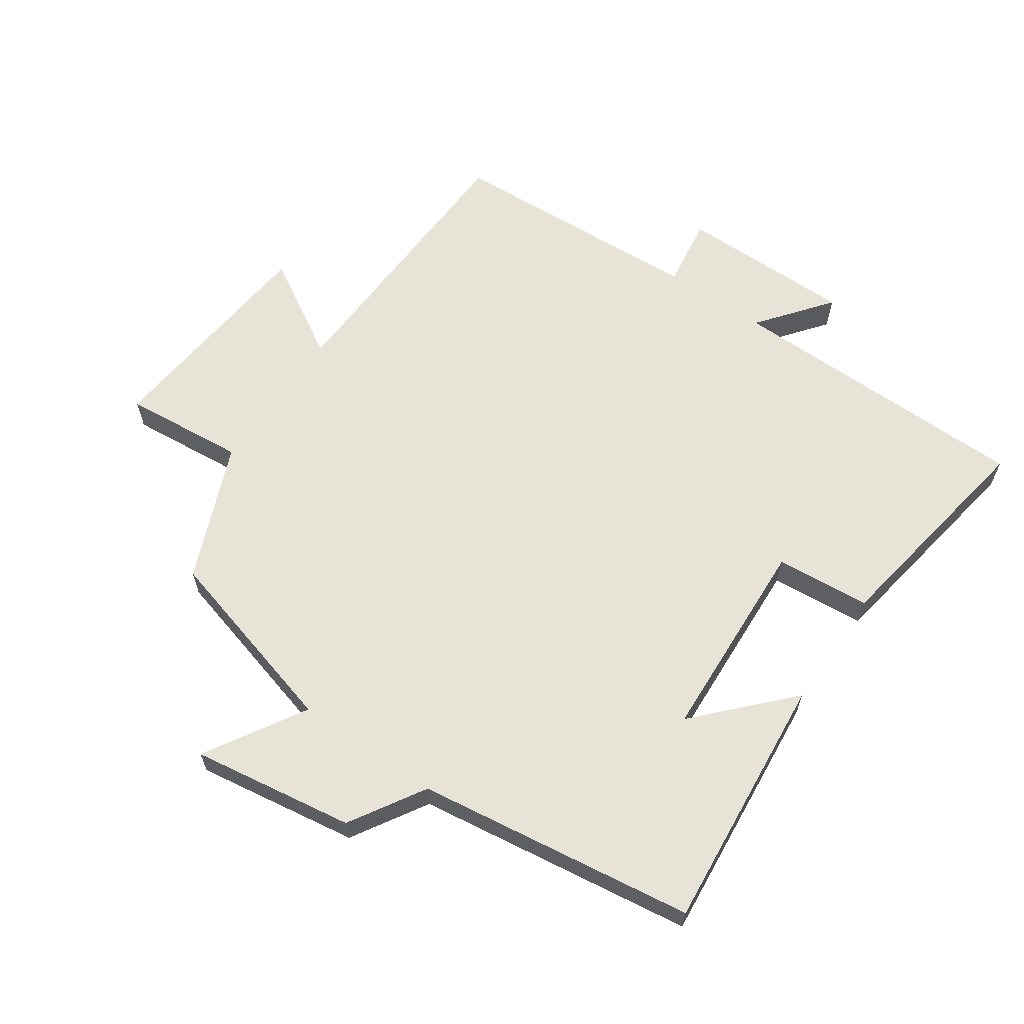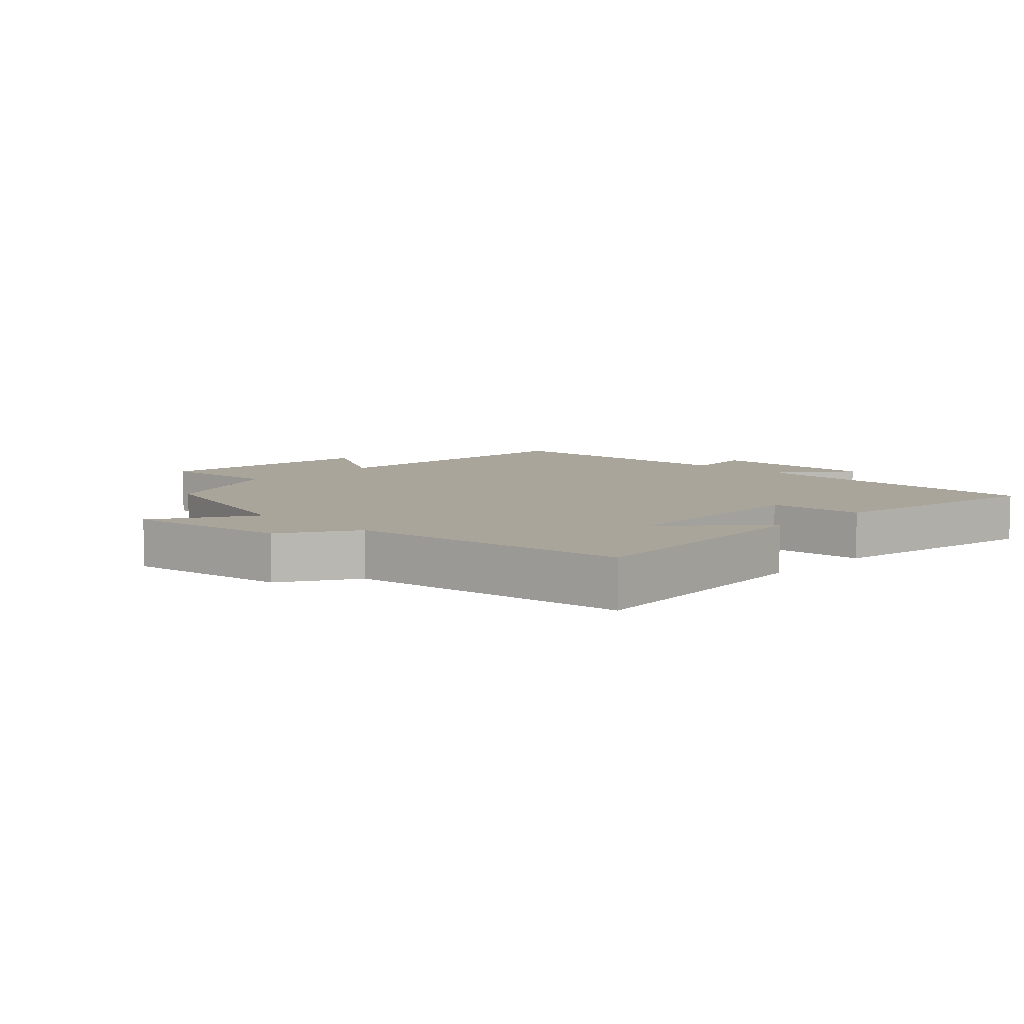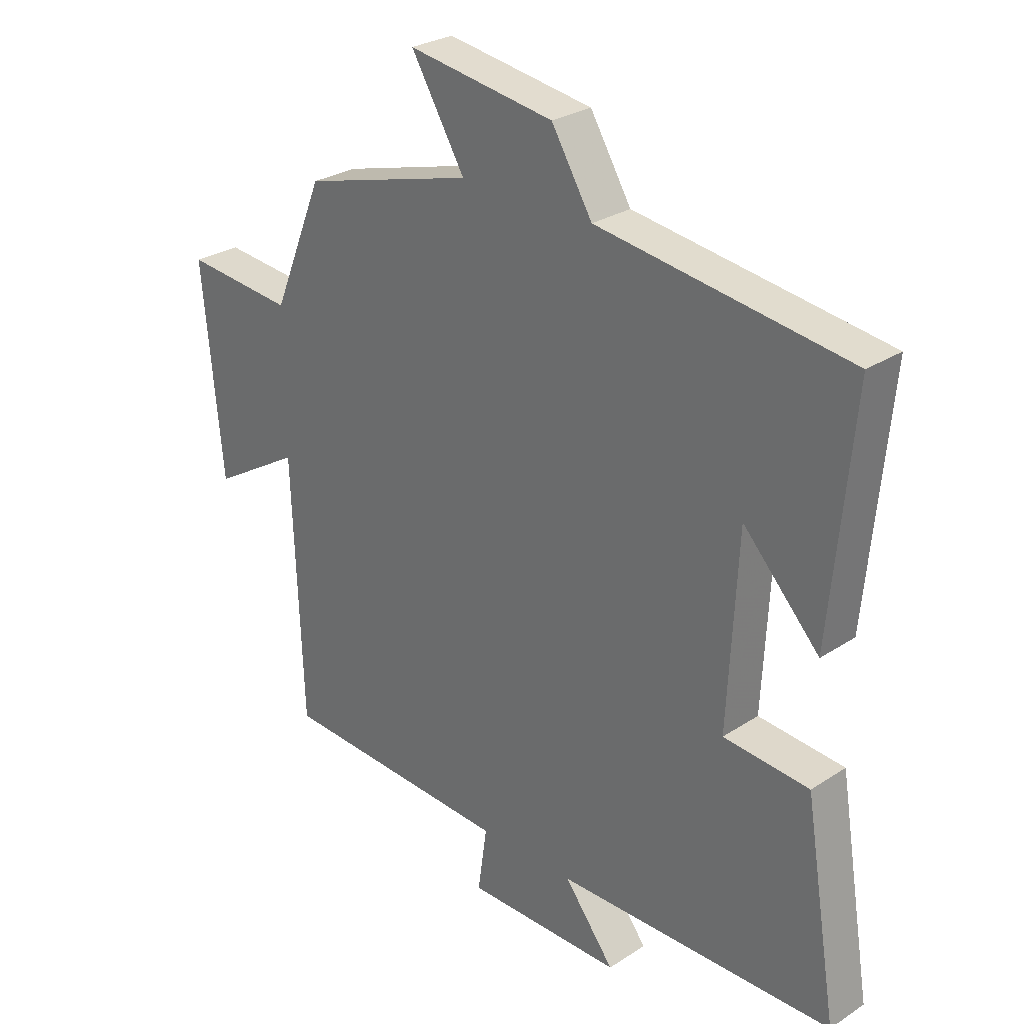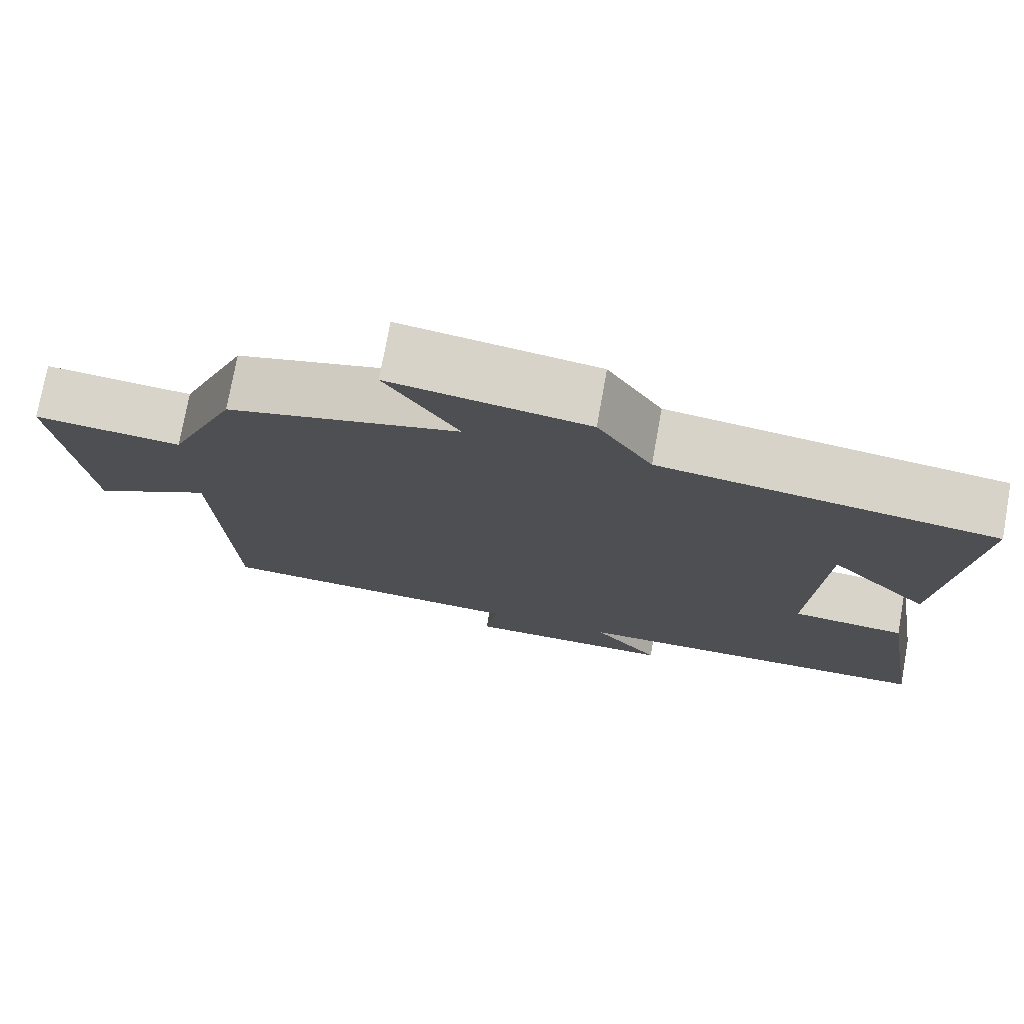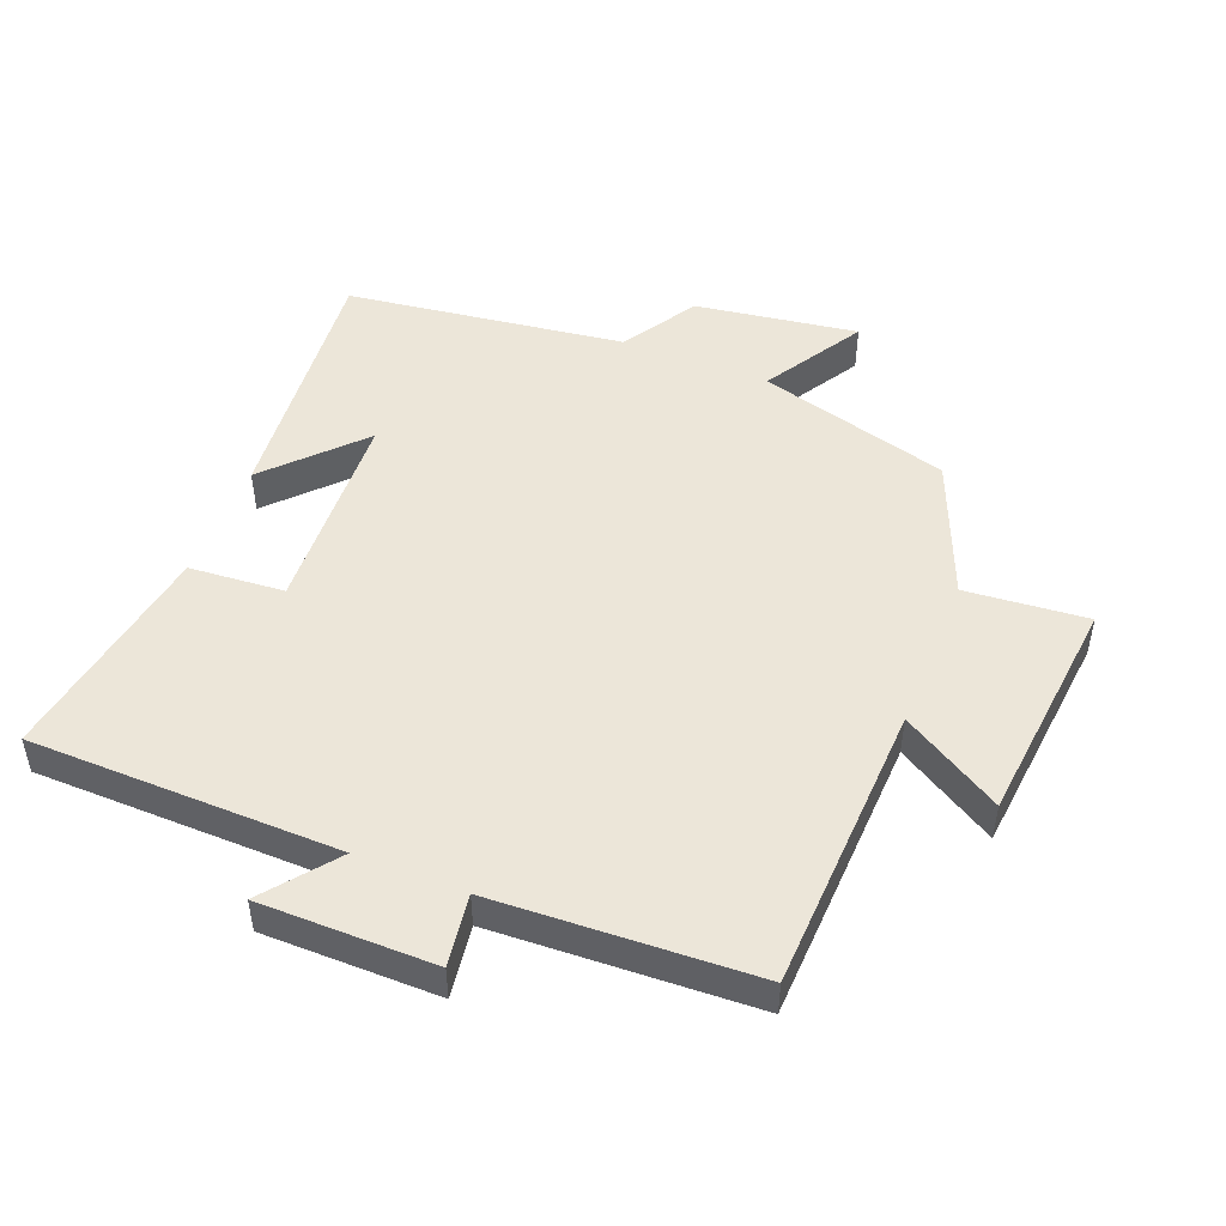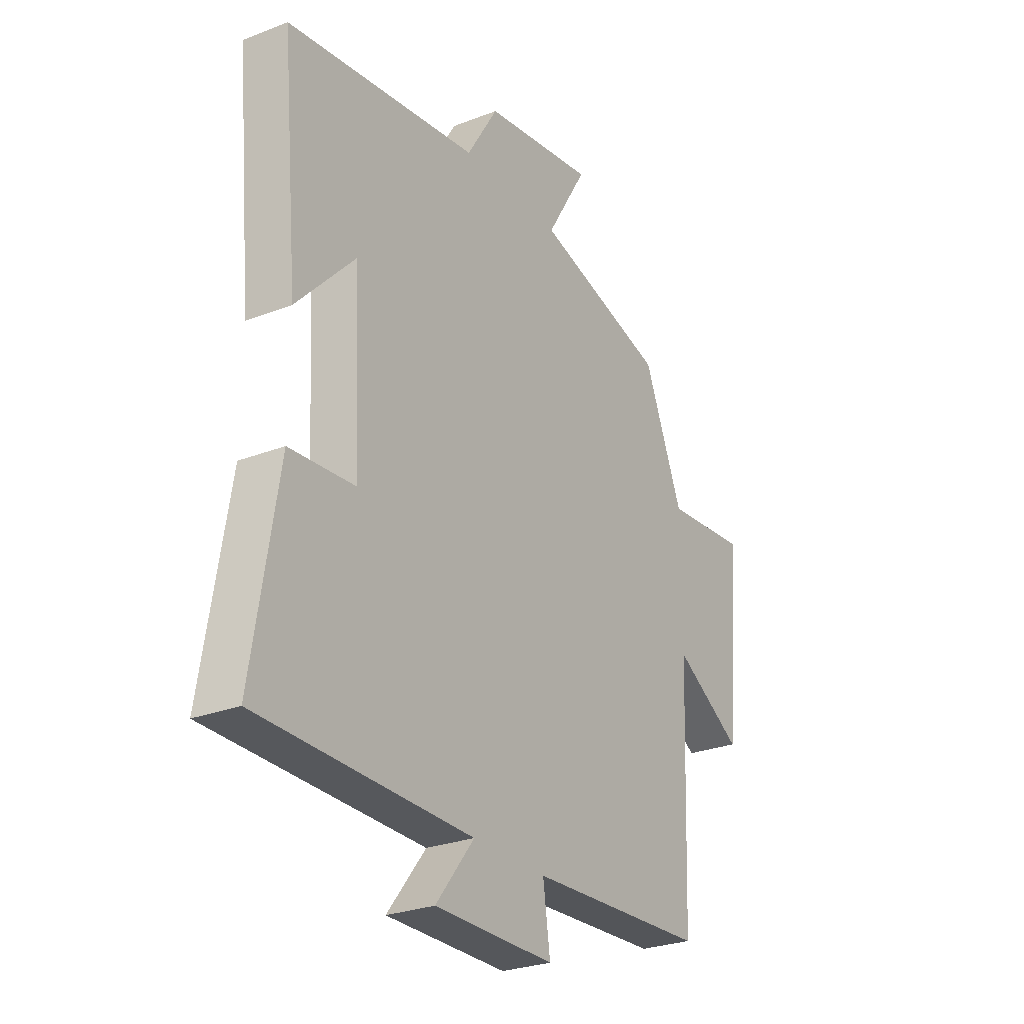
<metadata>
{"format":"obj","ext":"obj","renderer":"f3d","projection":"perspective","resolution":1024,"background":"white","views":[{"elev":62.7,"azim":34.6,"up":"+Y"},{"elev":7.5,"azim":44.3,"up":"+Y"},{"elev":27.7,"azim":45.1,"up":"+Z"},{"elev":75.6,"azim":10.2,"up":"+Z"},{"elev":48.9,"azim":-158.2,"up":"+Y"},{"elev":-27.0,"azim":121.2,"up":"+Z"}]}
</metadata>
<code>
v 0.557 0.07 -0.494
v 0.082 0.07 -0.5
v 0.168 0.07 -0.61
v -0.1 0.07 -0.61
v -0.084 0.07 -0.5
v -0.483 0.07 -0.48
v -0.5 0.07 -0.036
v -0.653 0.07 -0.127
v -0.687 0.07 0.225
v -0.5 0.07 0.208
v -0.413 0.07 0.419
v -0.119 0.07 0.5
v -0.211 0.07 0.653
v 0.039 0.07 0.615
v 0.109 0.07 0.5
v 0.537 0.07 0.441
v 0.5 0.07 0.044
v 0.37 0.07 0.182
v 0.354 0.07 -0.136
v 0.5 0.07 -0.148
v 0.557 0 -0.494
v 0.082 0 -0.5
v 0.168 0 -0.61
v -0.1 0 -0.61
v -0.084 0 -0.5
v -0.483 0 -0.48
v -0.5 0 -0.036
v -0.653 0 -0.127
v -0.687 0 0.225
v -0.5 0 0.208
v -0.413 0 0.419
v -0.119 0 0.5
v -0.211 0 0.653
v 0.039 0 0.615
v 0.109 0 0.5
v 0.537 0 0.441
v 0.5 0 0.044
v 0.37 0 0.182
v 0.354 0 -0.136
v 0.5 0 -0.148
f 19 20 1 2
f 18 19 2
f 15 16 17 18
f 15 18 2
f 12 13 14 15
f 10 11 12 15
f 10 15 2
f 7 8 9 10
f 5 6 7 10
f 5 10 2 3
f 3 4 5
f 22 21 40 39
f 22 39 38
f 38 37 36 35
f 22 38 35
f 35 34 33 32
f 35 32 31 30
f 22 35 30
f 30 29 28 27
f 30 27 26 25
f 23 22 30 25
f 25 24 23
f 1 21 22 2
f 2 22 23 3
f 3 23 24 4
f 4 24 25 5
f 5 25 26 6
f 6 26 27 7
f 7 27 28 8
f 8 28 29 9
f 9 29 30 10
f 10 30 31 11
f 11 31 32 12
f 12 32 33 13
f 13 33 34 14
f 14 34 35 15
f 15 35 36 16
f 16 36 37 17
f 17 37 38 18
f 18 38 39 19
f 19 39 40 20
f 20 40 21 1

</code>
